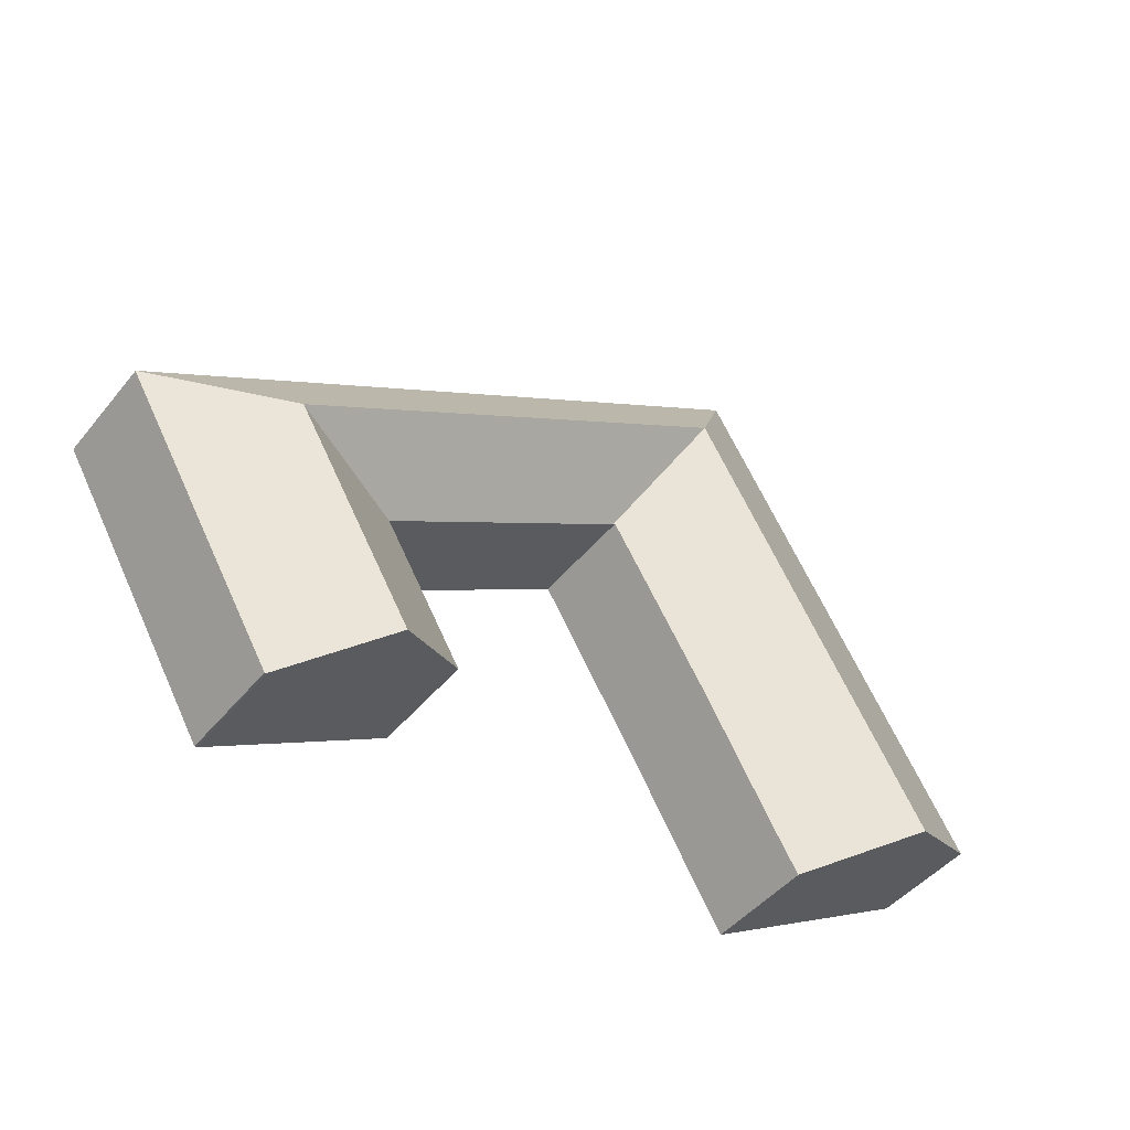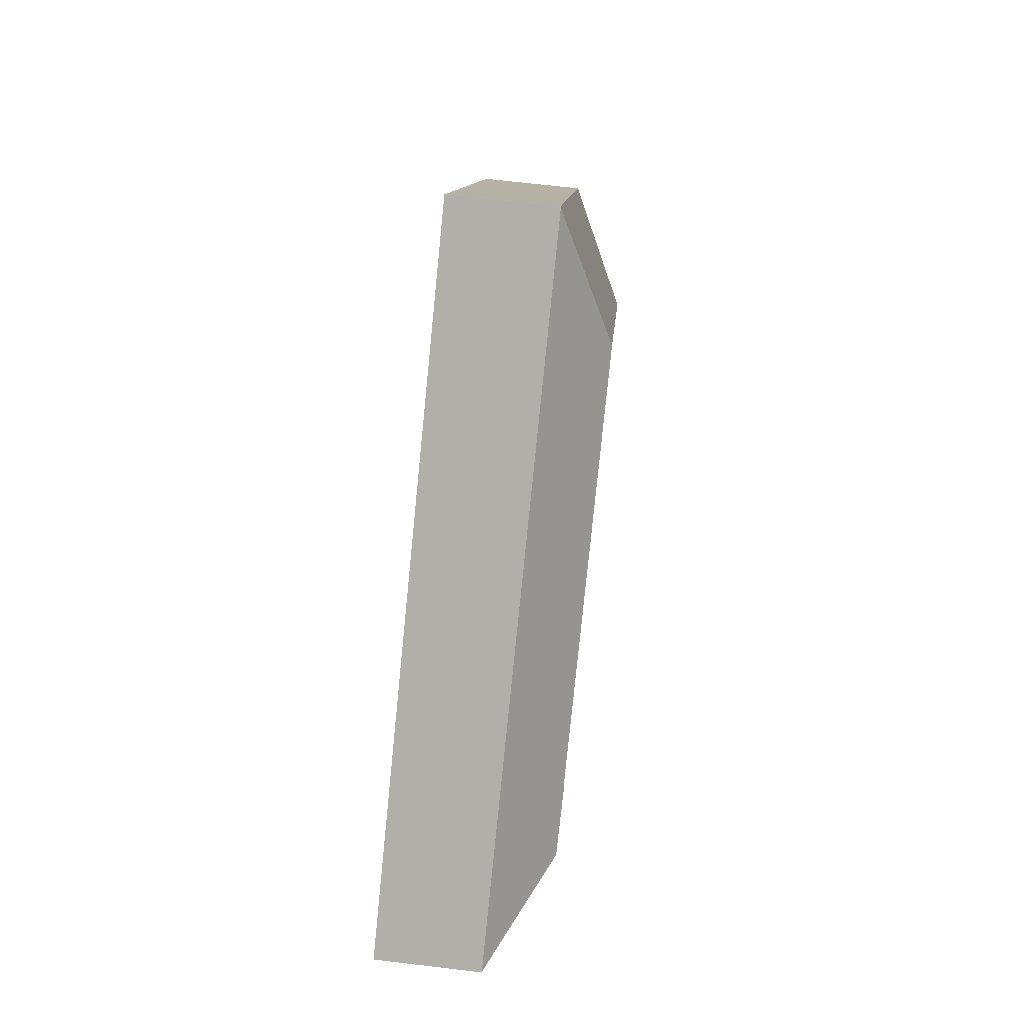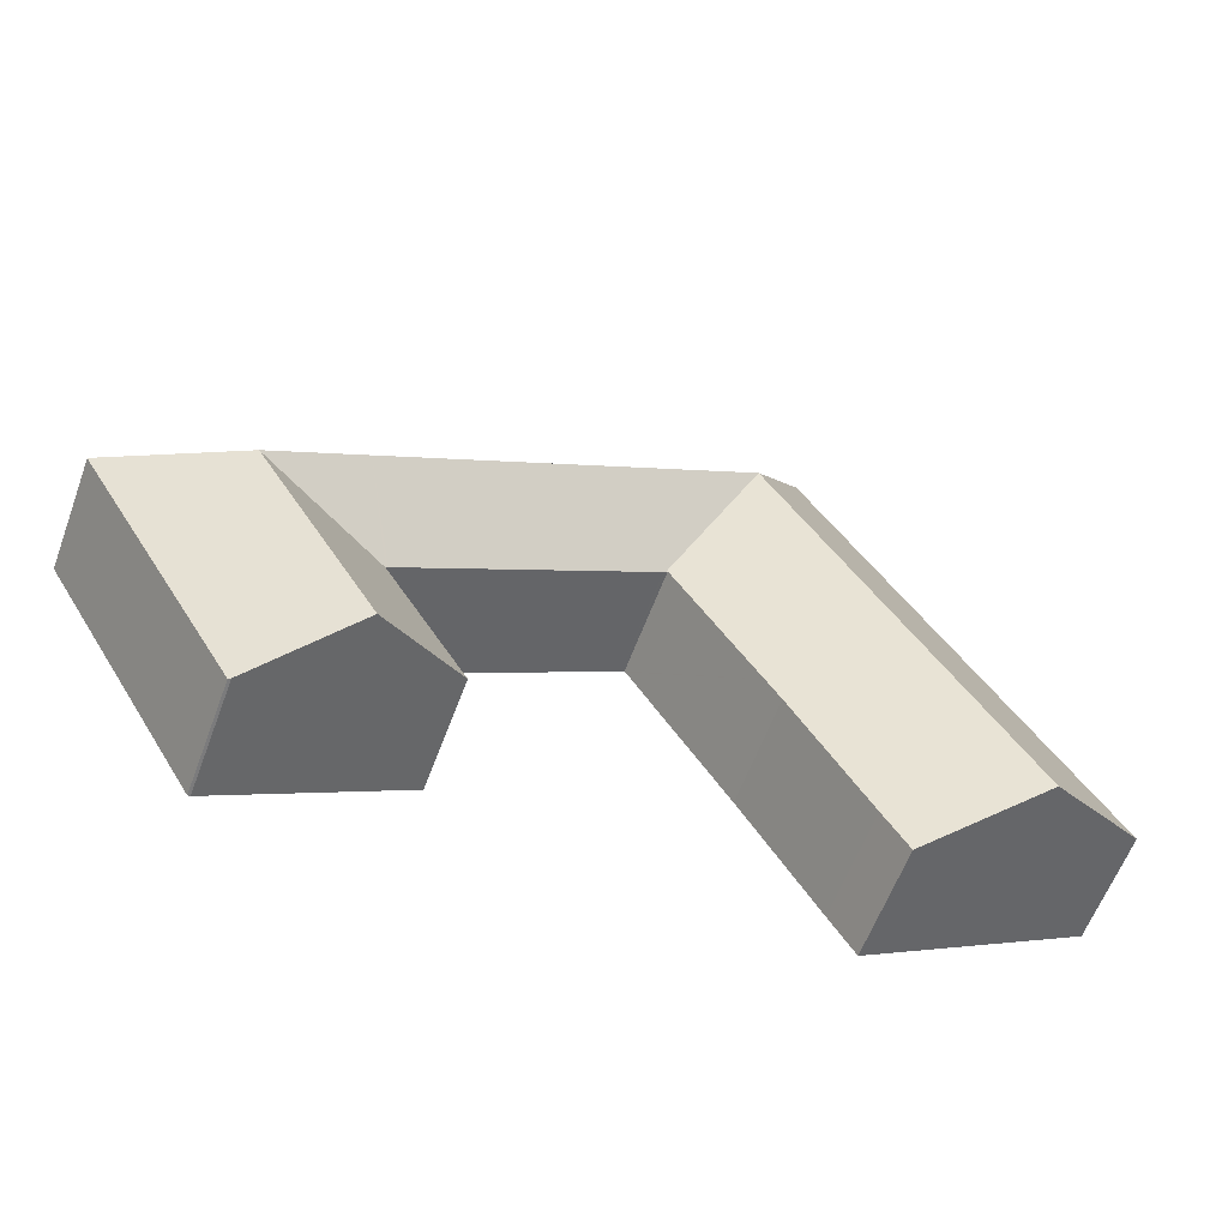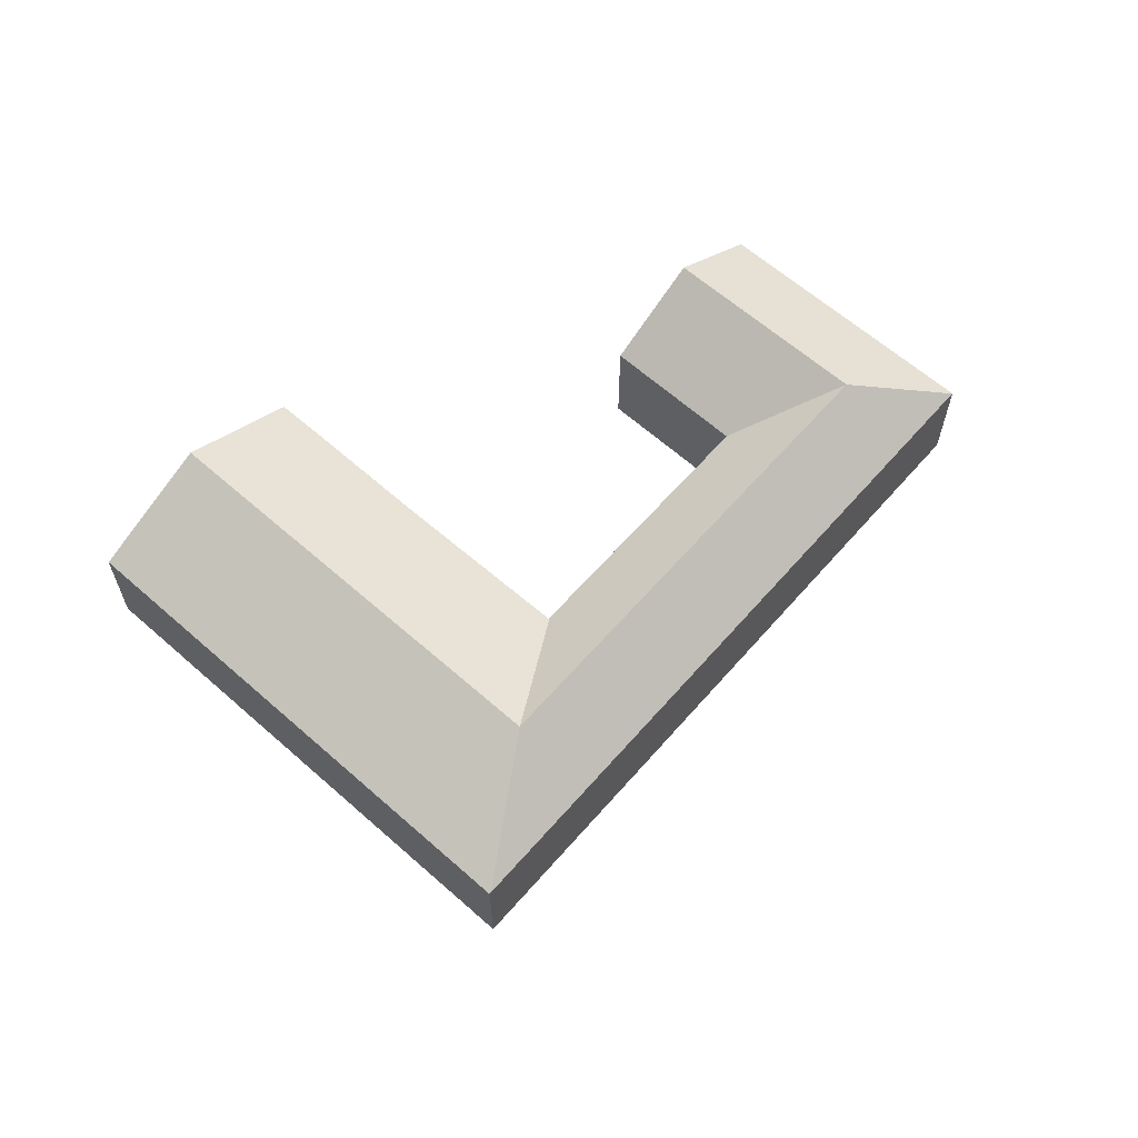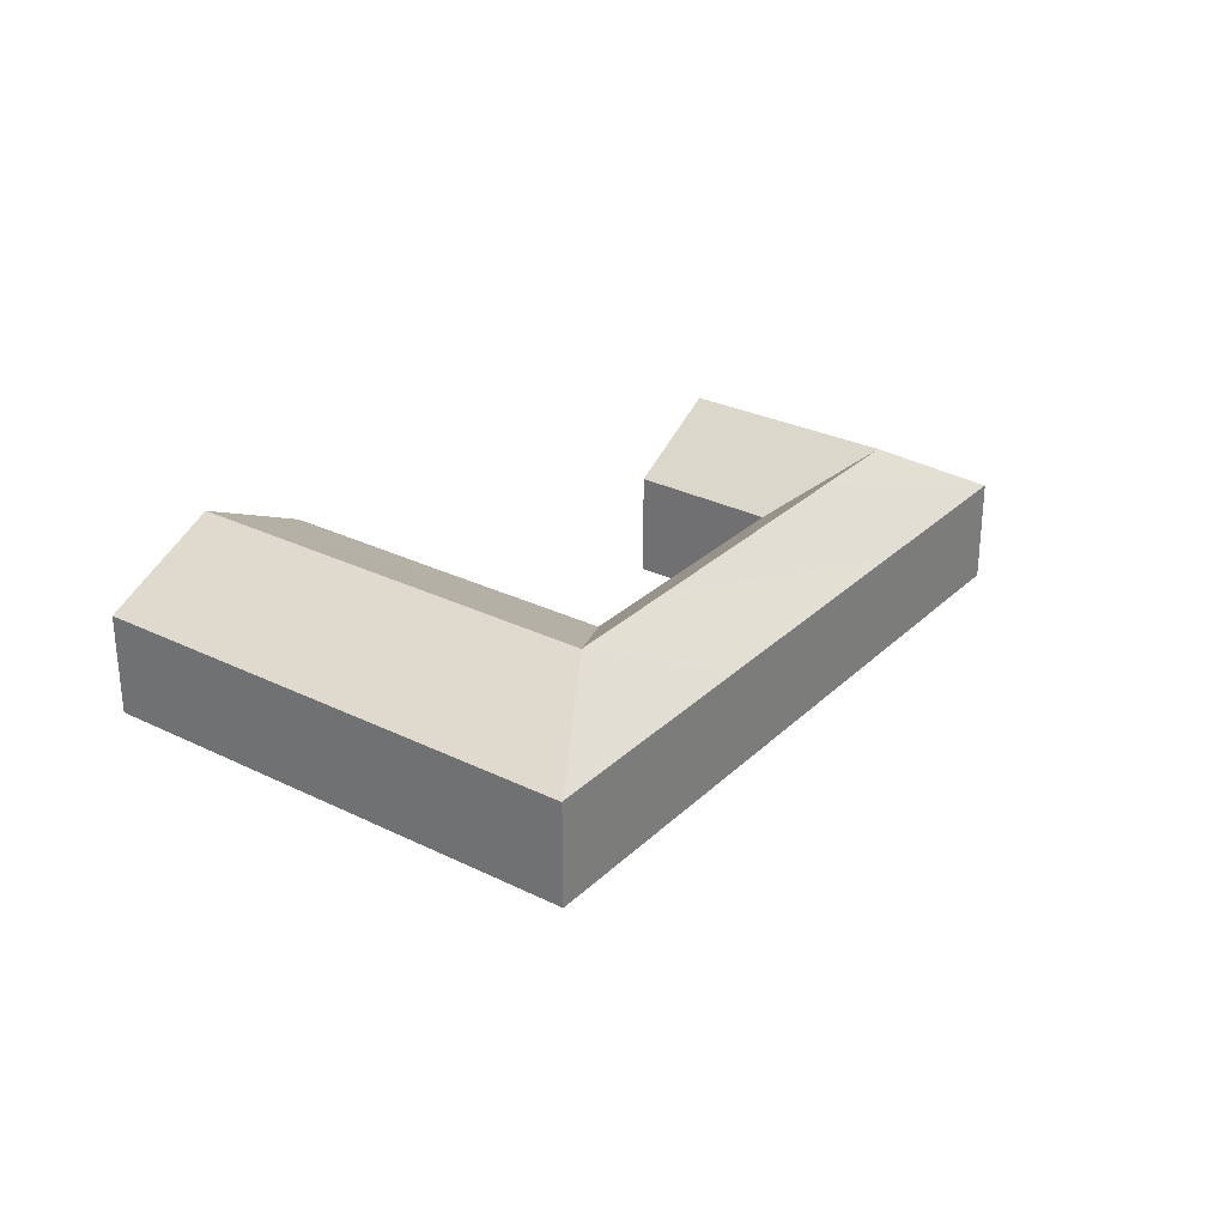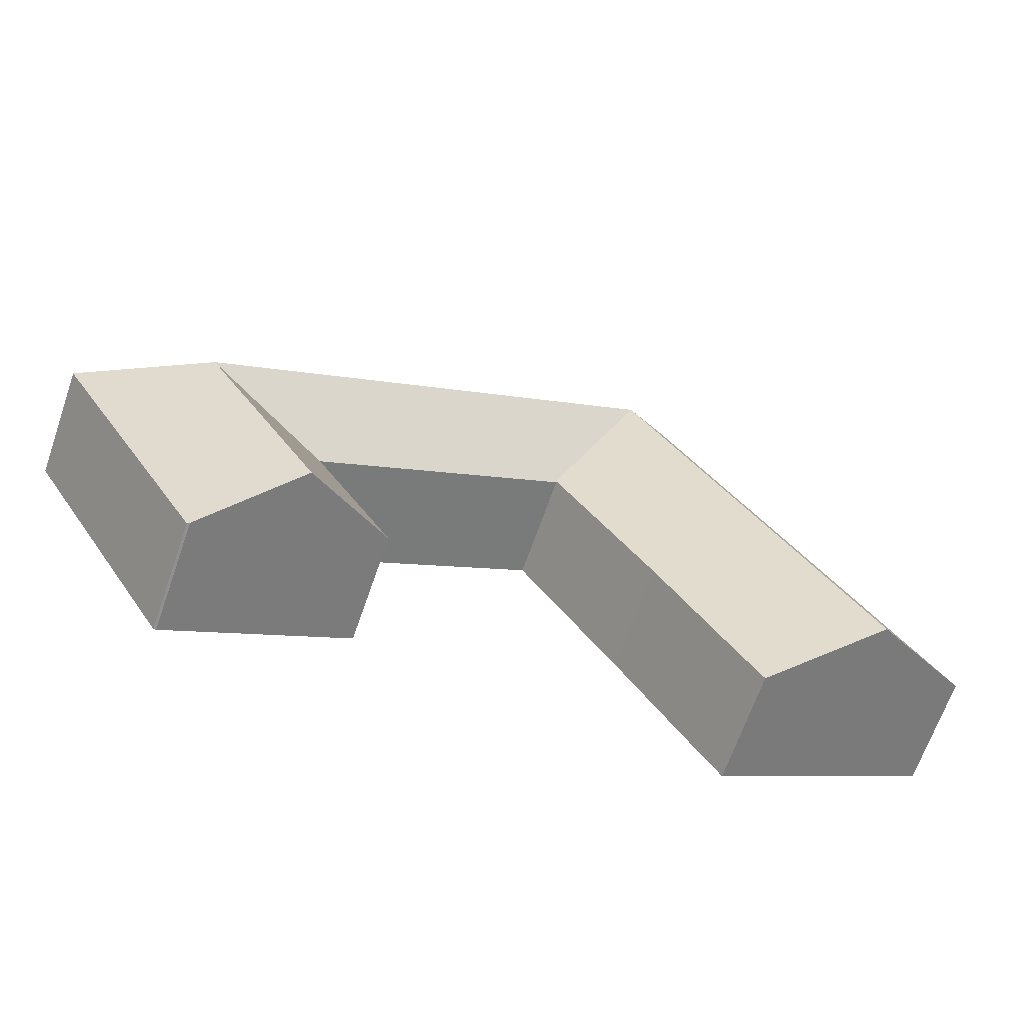
<metadata>
{"format":"obj","ext":"obj","renderer":"f3d","projection":"perspective","resolution":1024,"background":"white","views":[{"elev":-45.7,"azim":143.5,"up":"+Z"},{"elev":69.8,"azim":96.7,"up":"+Z"},{"elev":-60.7,"azim":159.6,"up":"+Z"},{"elev":62.2,"azim":-17.4,"up":"+Y"},{"elev":28.5,"azim":-22.7,"up":"+Y"},{"elev":-67.6,"azim":160.7,"up":"+Z"}]}
</metadata>
<code>
v  32.05 6.917 21.07
v  22.38 10.78 21.32
v  17.84 6.917 29.84
v  29.56 10.78 16.89
v  47.54 6.917 11.52
v  45.06 10.78 7.329
v  58.91 6.917 4.506
v  50.8 10.78 3.788
v  49.02 6.983 -11.96
v  50.67 6.896 -9.476
v  49.18 6.896 -11.99
v  43.41 10.78 -8.698
v  53.93 6.896 -3.972
v  48.27 10.78 -0.484
v  58.94 6.896 4.487
v  37.76 6.958 -5.408
v  42.66 6.922 2.981
v  42.71 6.921 3.071
v  26.93 6.912 12.79
v  27.07 6.913 12.7
v  42.6 6.942 3.169
v  42.72 6.942 3.094
v  7.175 10.78 -4.241
v  15.69 7.007 -5.708
v  14.12 7.012 -8.343
v  20.5 7.037 2.496
v  21.43 7.027 4.023
v  26.77 6.975 12.78
v  26.82 6.975 12.86
v  19.84 10.78 17.05
v  14.52 10.78 8.108
v  12.75 6.885 21.42
v  17.78 6.885 29.87
v  7.349 6.885 12.35
v  0 6.885 4.216e-16
v  49.02 7.326e-16 -11.96
v  49.18 7.339e-16 -11.99
v  43.41 5.326e-16 -8.698
v  37.76 3.311e-16 -5.408
v  42.72 -1.895e-16 3.094
v  42.6 -1.94e-16 3.169
v  27.07 -7.778e-16 12.7
v  26.82 -7.871e-16 12.86
v  26.93 -7.829e-16 12.79
v  14.12 5.109e-16 -8.343
v  7.175 2.597e-16 -4.241
v  0 0 0
v  42.66 -1.825e-16 2.981
v  42.71 -1.88e-16 3.071
v  7.349 -7.562e-16 12.35
v  12.75 -1.312e-15 21.42
v  17.78 -1.829e-15 29.87
v  26.77 -7.822e-16 12.78
v  21.43 -2.463e-16 4.023
v  20.5 -1.528e-16 2.496
v  15.69 3.495e-16 -5.708
v  58.94 -2.747e-16 4.487
v  53.93 2.432e-16 -3.972
v  50.67 5.802e-16 -9.476
v  17.84 -1.827e-15 29.84
v  32.05 -1.29e-15 21.07
v  47.54 -7.051e-16 11.52
v  58.91 -2.759e-16 4.506
g defaultobject
f 1 2 3
f 2 1 4
f 4 1 5
f 4 5 6
f 6 5 7
f 6 7 8
f 9 10 11
f 10 9 12
f 10 12 13
f 13 12 14
f 13 14 15
f 15 14 8
f 15 8 7
f 16 14 12
f 14 16 17
f 14 17 8
f 8 17 18
f 4 19 2
f 19 4 20
f 20 4 21
f 21 4 6
f 21 6 22
f 22 8 18
f 8 22 6
f 23 24 25
f 24 23 26
f 26 23 27
f 27 23 28
f 28 23 29
f 29 2 19
f 2 29 30
f 30 29 23
f 30 23 31
f 2 32 33
f 32 2 30
f 32 30 34
f 34 30 31
f 34 31 35
f 35 31 23
f 2 33 3
f 11 36 9
f 36 11 37
f 36 12 9
f 12 36 16
f 16 36 38
f 16 38 39
f 40 21 22
f 21 40 20
f 20 40 41
f 20 41 42
f 20 42 19
f 19 42 29
f 29 42 43
f 43 42 44
f 45 23 25
f 23 45 35
f 35 45 46
f 35 46 47
f 39 17 16
f 17 39 48
f 17 48 18
f 18 48 22
f 22 48 49
f 22 49 40
f 47 34 35
f 34 47 50
f 34 50 32
f 32 50 51
f 32 51 33
f 33 51 52
f 43 28 29
f 28 43 27
f 27 43 53
f 27 53 54
f 27 54 26
f 26 54 55
f 55 24 26
f 24 55 56
f 24 56 25
f 25 56 45
f 57 13 15
f 13 57 58
f 13 58 10
f 10 58 59
f 10 59 11
f 11 59 37
f 52 3 33
f 3 52 1
f 1 52 60
f 1 60 61
f 1 61 5
f 5 61 62
f 5 62 7
f 7 62 63
f 7 63 15
f 15 63 57
f 38 48 39
f 48 38 49
f 49 38 40
f 46 50 47
f 50 46 45
f 50 45 51
f 51 45 52
f 52 45 56
f 52 56 55
f 52 55 60
f 60 55 53
f 60 53 43
f 60 43 61
f 53 55 54
f 61 43 44
f 61 44 42
f 61 42 41
f 61 41 62
f 62 41 40
f 62 40 38
f 62 38 36
f 62 36 63
f 63 36 37
f 63 37 59
f 63 59 58
f 63 58 57

</code>
